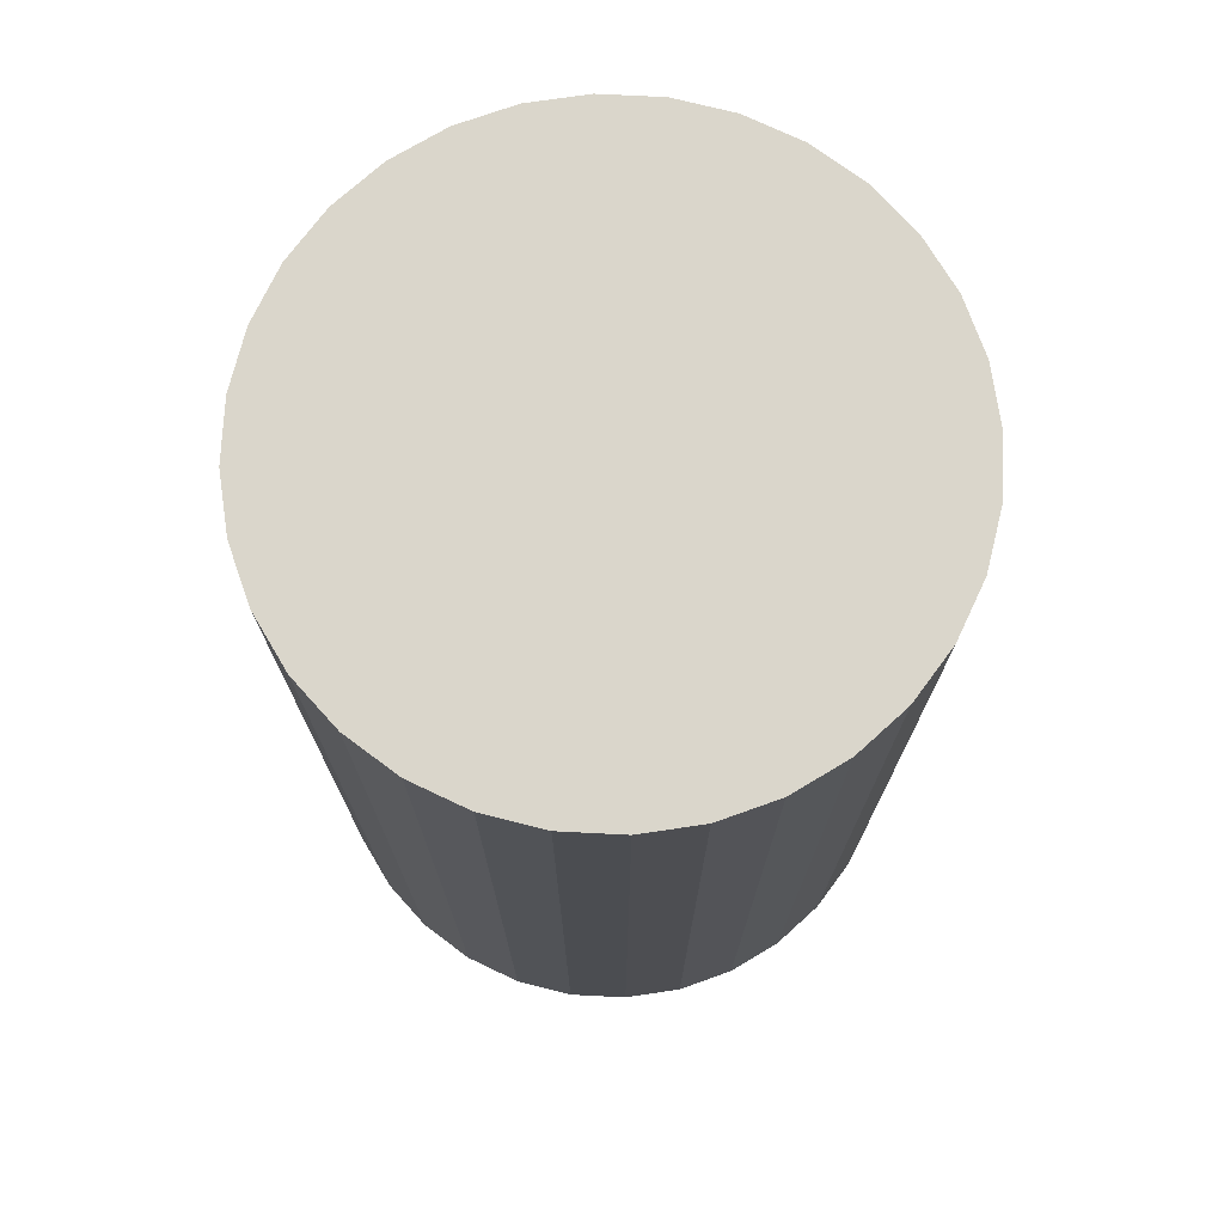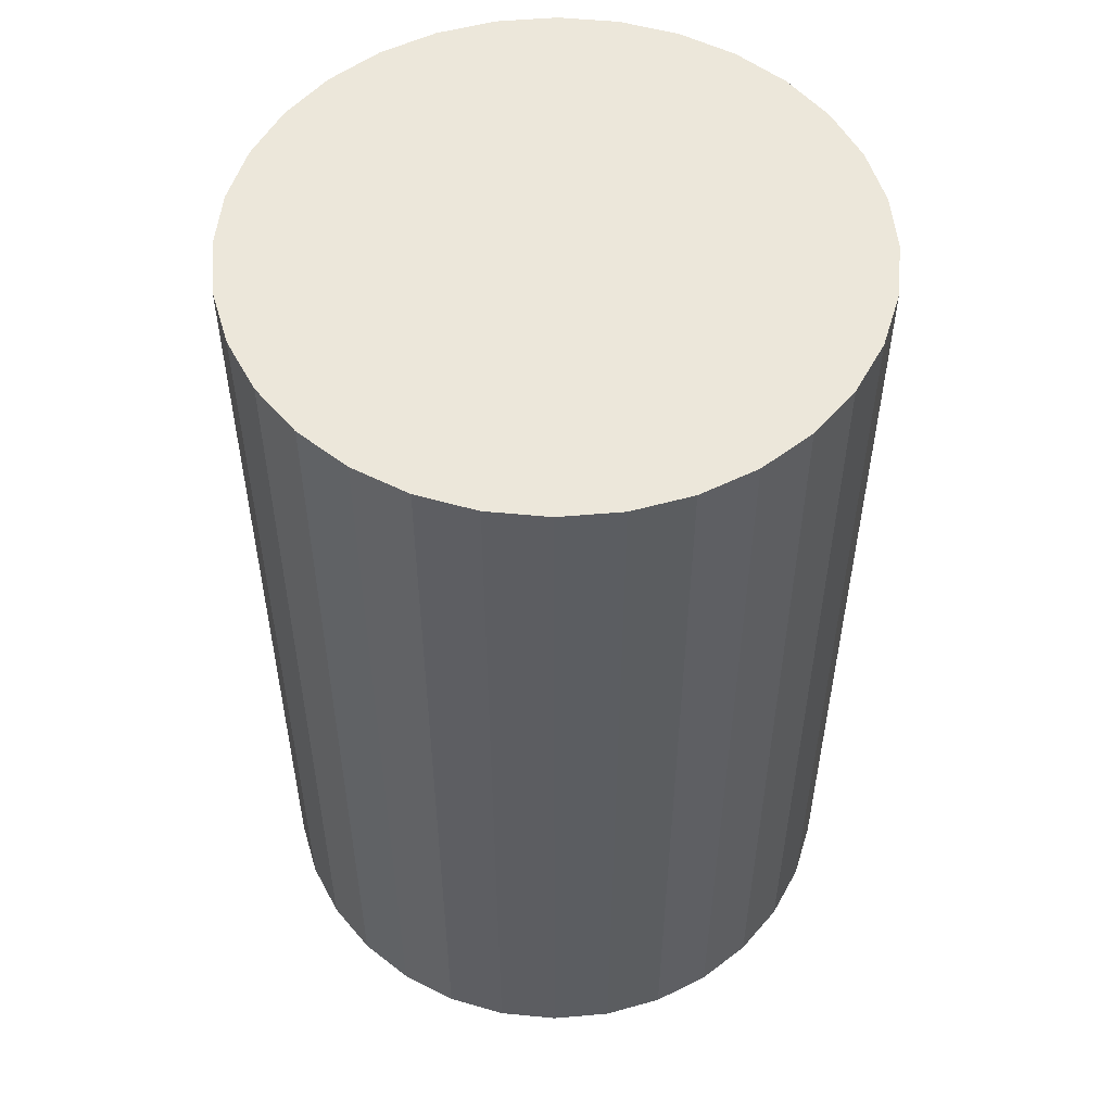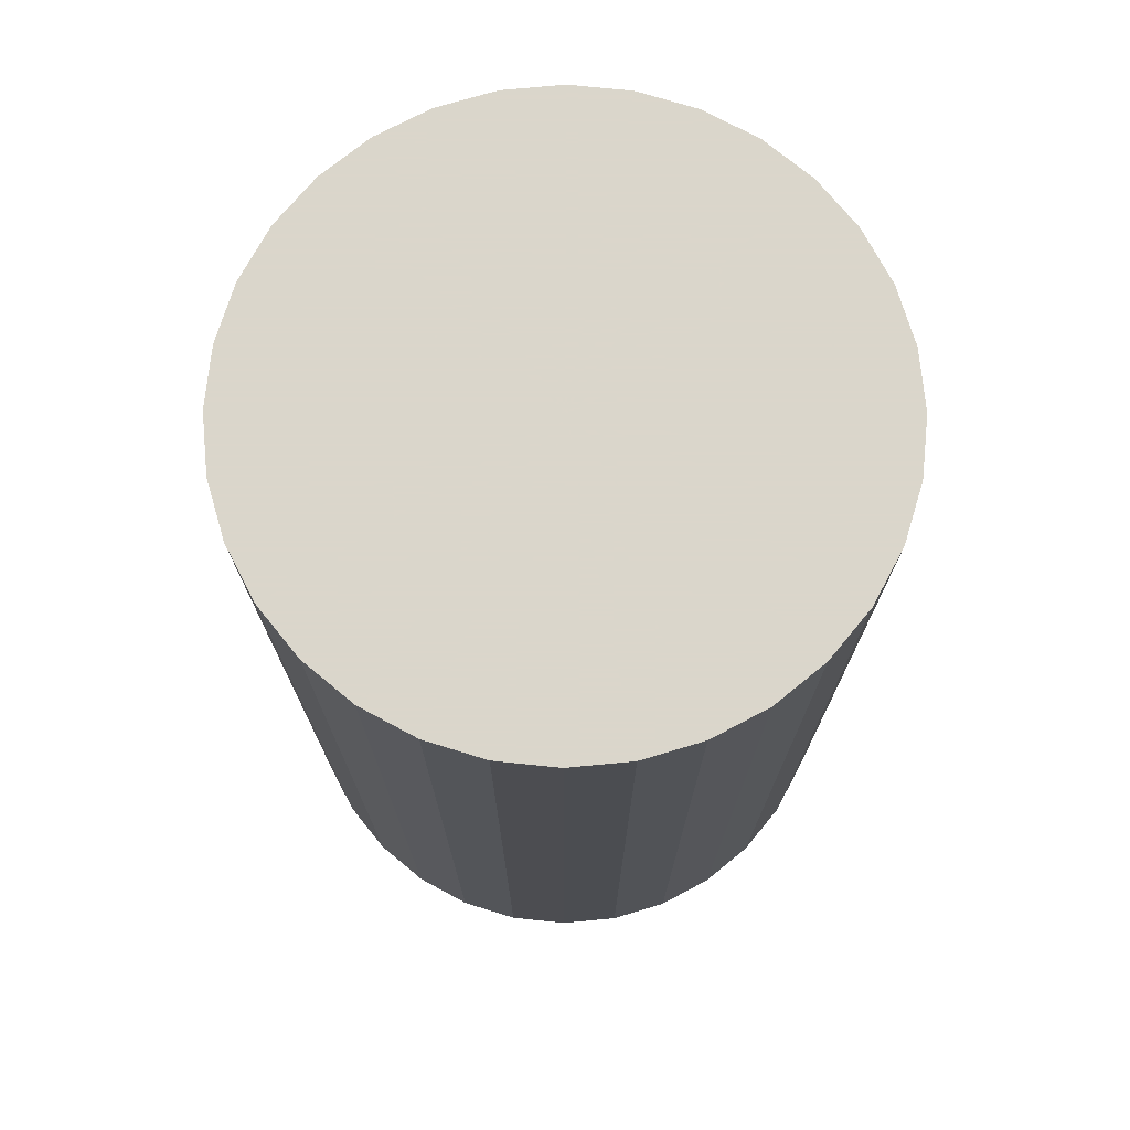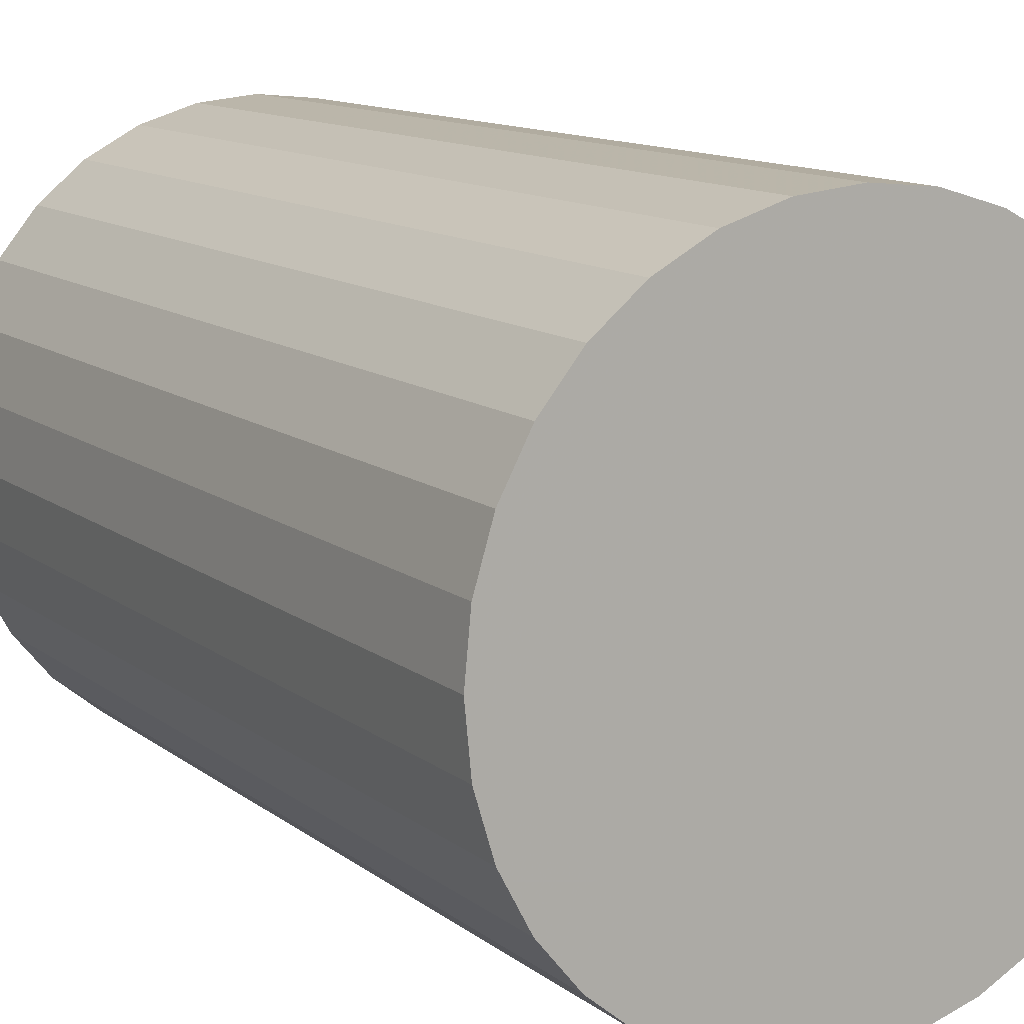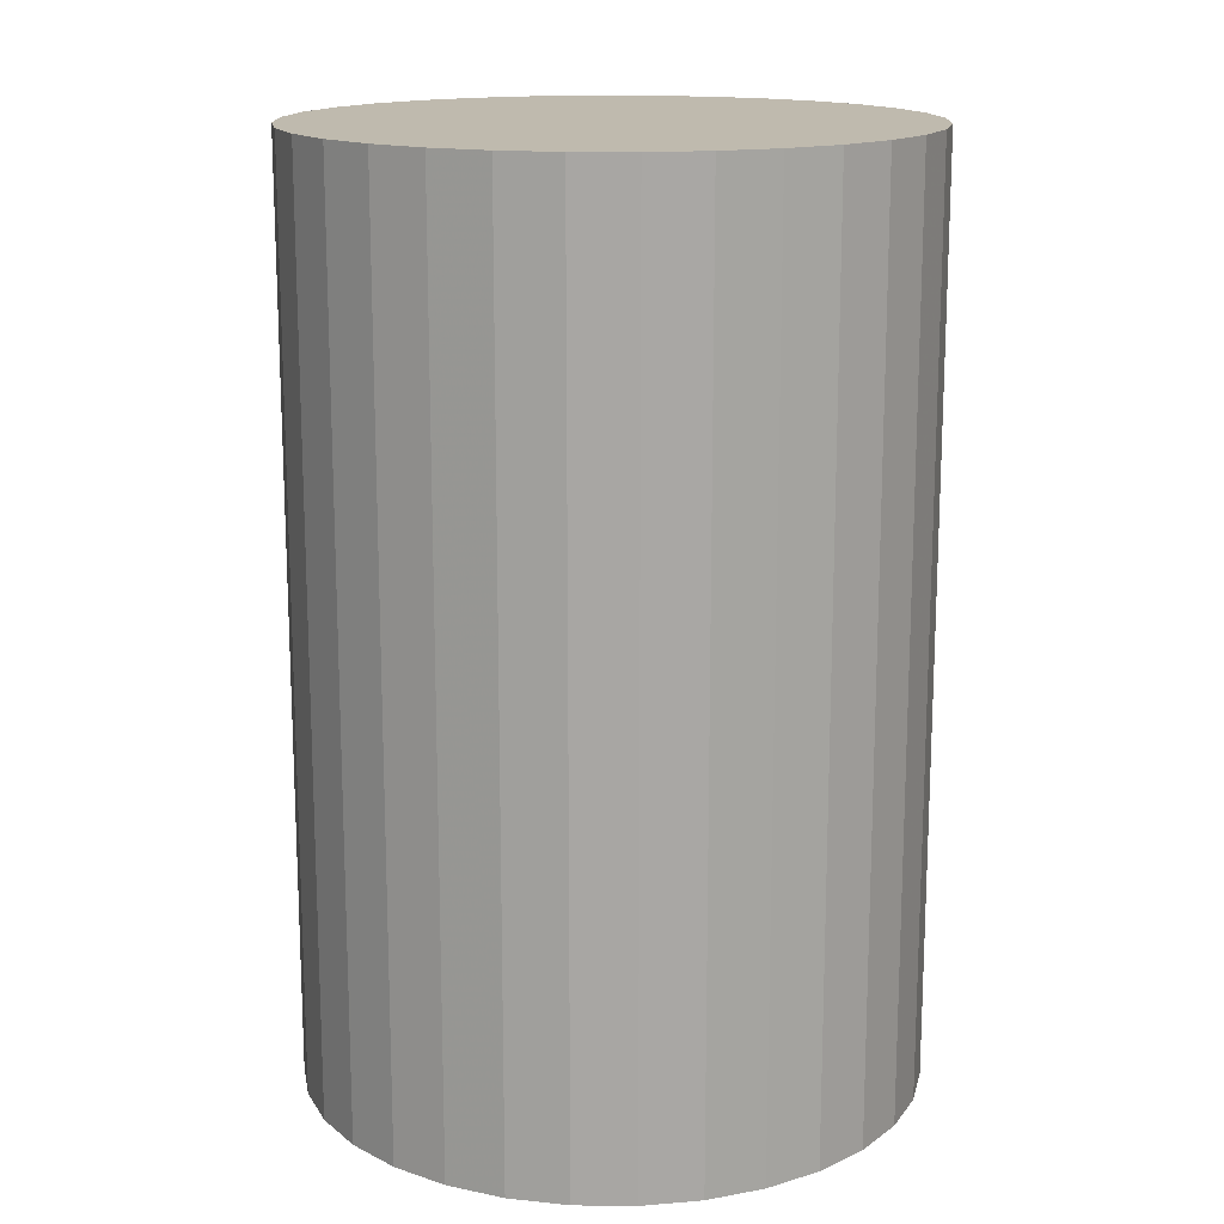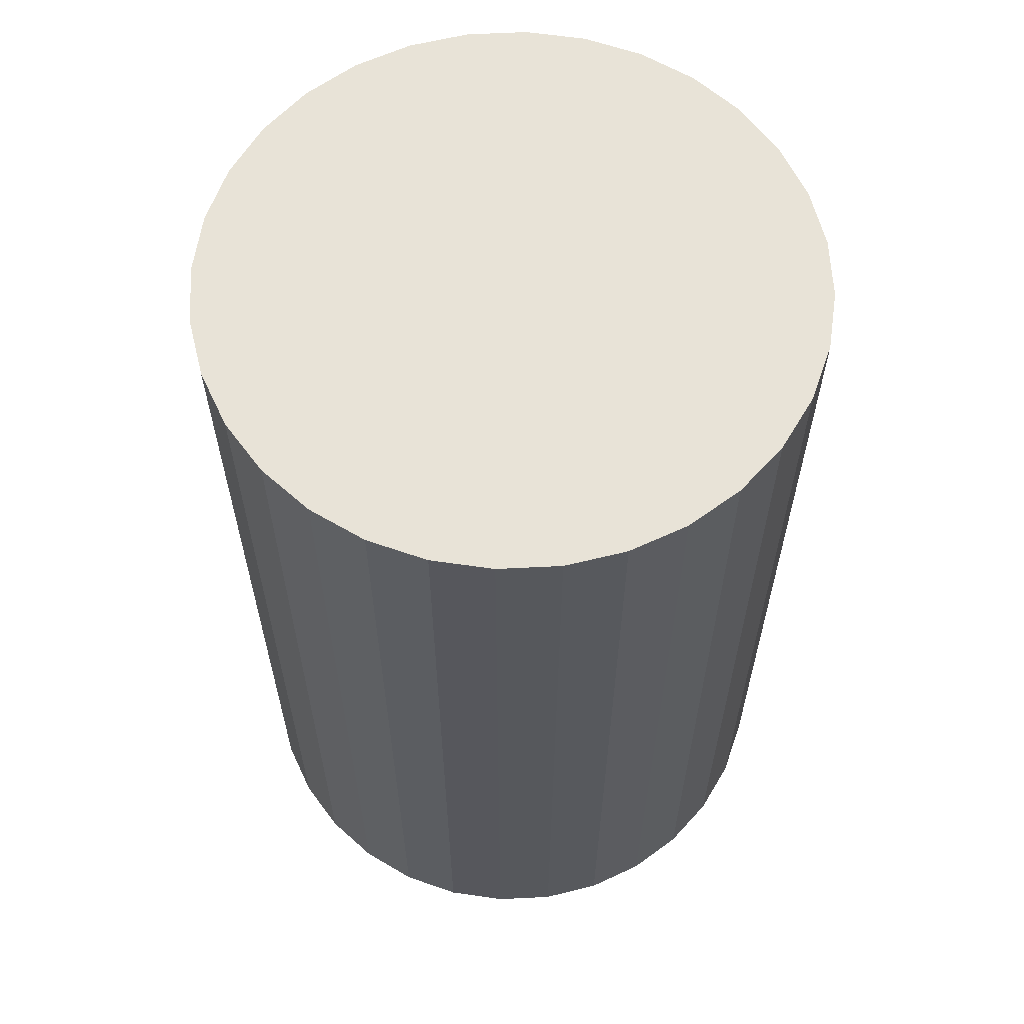
<metadata>
{"format":"obj","ext":"obj","renderer":"f3d","projection":"perspective","resolution":1024,"background":"white","views":[{"elev":74.0,"azim":-126.5,"up":"+Z"},{"elev":53.2,"azim":90.3,"up":"+Z"},{"elev":73.7,"azim":34.0,"up":"+Z"},{"elev":12.0,"azim":149.6,"up":"+Y"},{"elev":15.5,"azim":-83.1,"up":"+Z"},{"elev":61.7,"azim":149.0,"up":"+Z"}]}
</metadata>
<code>
v 0 0 -0.03548
v 0.02352 0 -0.03548
v 0.02352 0 0.03548
v 0 0 0.03548
v 0.02307 0.004589 -0.03548
v 0.02307 0.004589 0.03548
v 0.02173 0.009001 -0.03548
v 0.02173 0.009001 0.03548
v 0.01956 0.01307 -0.03548
v 0.01956 0.01307 0.03548
v 0.01663 0.01663 -0.03548
v 0.01663 0.01663 0.03548
v 0.01307 0.01956 -0.03548
v 0.01307 0.01956 0.03548
v 0.009001 0.02173 -0.03548
v 0.009001 0.02173 0.03548
v 0.004589 0.02307 -0.03548
v 0.004589 0.02307 0.03548
v 0 0.02352 -0.03548
v 0 0.02352 0.03548
v -0.004589 0.02307 -0.03548
v -0.004589 0.02307 0.03548
v -0.009001 0.02173 -0.03548
v -0.009001 0.02173 0.03548
v -0.01307 0.01956 -0.03548
v -0.01307 0.01956 0.03548
v -0.01663 0.01663 -0.03548
v -0.01663 0.01663 0.03548
v -0.01956 0.01307 -0.03548
v -0.01956 0.01307 0.03548
v -0.02173 0.009001 -0.03548
v -0.02173 0.009001 0.03548
v -0.02307 0.004589 -0.03548
v -0.02307 0.004589 0.03548
v -0.02352 0 -0.03548
v -0.02352 0 0.03548
v -0.02307 -0.004589 -0.03548
v -0.02307 -0.004589 0.03548
v -0.02173 -0.009001 -0.03548
v -0.02173 -0.009001 0.03548
v -0.01956 -0.01307 -0.03548
v -0.01956 -0.01307 0.03548
v -0.01663 -0.01663 -0.03548
v -0.01663 -0.01663 0.03548
v -0.01307 -0.01956 -0.03548
v -0.01307 -0.01956 0.03548
v -0.009001 -0.02173 -0.03548
v -0.009001 -0.02173 0.03548
v -0.004589 -0.02307 -0.03548
v -0.004589 -0.02307 0.03548
v -0 -0.02352 -0.03548
v -0 -0.02352 0.03548
v 0.004589 -0.02307 -0.03548
v 0.004589 -0.02307 0.03548
v 0.009001 -0.02173 -0.03548
v 0.009001 -0.02173 0.03548
v 0.01307 -0.01956 -0.03548
v 0.01307 -0.01956 0.03548
v 0.01663 -0.01663 -0.03548
v 0.01663 -0.01663 0.03548
v 0.01956 -0.01307 -0.03548
v 0.01956 -0.01307 0.03548
v 0.02173 -0.009001 -0.03548
v 0.02173 -0.009001 0.03548
v 0.02307 -0.004589 -0.03548
v 0.02307 -0.004589 0.03548
f 2 1 5
f 2 5 3
f 3 5 6
f 3 6 4
f 5 1 7
f 5 7 6
f 6 7 8
f 6 8 4
f 7 1 9
f 7 9 8
f 8 9 10
f 8 10 4
f 9 1 11
f 9 11 10
f 10 11 12
f 10 12 4
f 11 1 13
f 11 13 12
f 12 13 14
f 12 14 4
f 13 1 15
f 13 15 14
f 14 15 16
f 14 16 4
f 15 1 17
f 15 17 16
f 16 17 18
f 16 18 4
f 17 1 19
f 17 19 18
f 18 19 20
f 18 20 4
f 19 1 21
f 19 21 20
f 20 21 22
f 20 22 4
f 21 1 23
f 21 23 22
f 22 23 24
f 22 24 4
f 23 1 25
f 23 25 24
f 24 25 26
f 24 26 4
f 25 1 27
f 25 27 26
f 26 27 28
f 26 28 4
f 27 1 29
f 27 29 28
f 28 29 30
f 28 30 4
f 29 1 31
f 29 31 30
f 30 31 32
f 30 32 4
f 31 1 33
f 31 33 32
f 32 33 34
f 32 34 4
f 33 1 35
f 33 35 34
f 34 35 36
f 34 36 4
f 35 1 37
f 35 37 36
f 36 37 38
f 36 38 4
f 37 1 39
f 37 39 38
f 38 39 40
f 38 40 4
f 39 1 41
f 39 41 40
f 40 41 42
f 40 42 4
f 41 1 43
f 41 43 42
f 42 43 44
f 42 44 4
f 43 1 45
f 43 45 44
f 44 45 46
f 44 46 4
f 45 1 47
f 45 47 46
f 46 47 48
f 46 48 4
f 47 1 49
f 47 49 48
f 48 49 50
f 48 50 4
f 49 1 51
f 49 51 50
f 50 51 52
f 50 52 4
f 51 1 53
f 51 53 52
f 52 53 54
f 52 54 4
f 53 1 55
f 53 55 54
f 54 55 56
f 54 56 4
f 55 1 57
f 55 57 56
f 56 57 58
f 56 58 4
f 57 1 59
f 57 59 58
f 58 59 60
f 58 60 4
f 59 1 61
f 59 61 60
f 60 61 62
f 60 62 4
f 61 1 63
f 61 63 62
f 62 63 64
f 62 64 4
f 63 1 65
f 63 65 64
f 64 65 66
f 64 66 4
f 65 1 2
f 65 2 66
f 66 2 3
f 66 3 4

</code>
